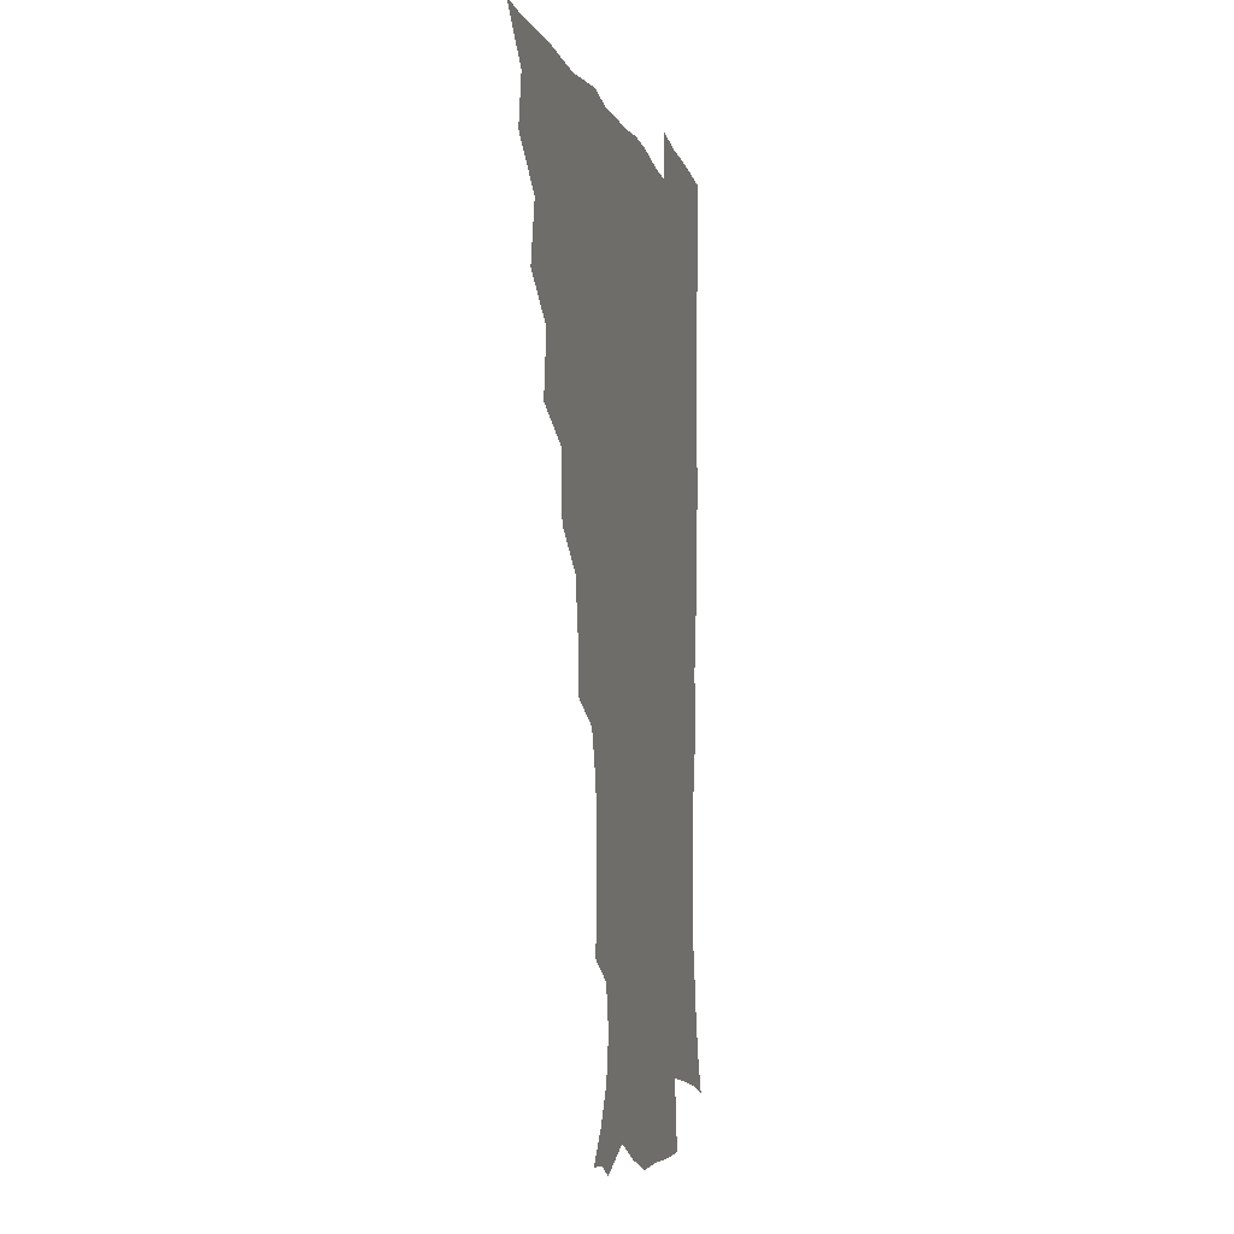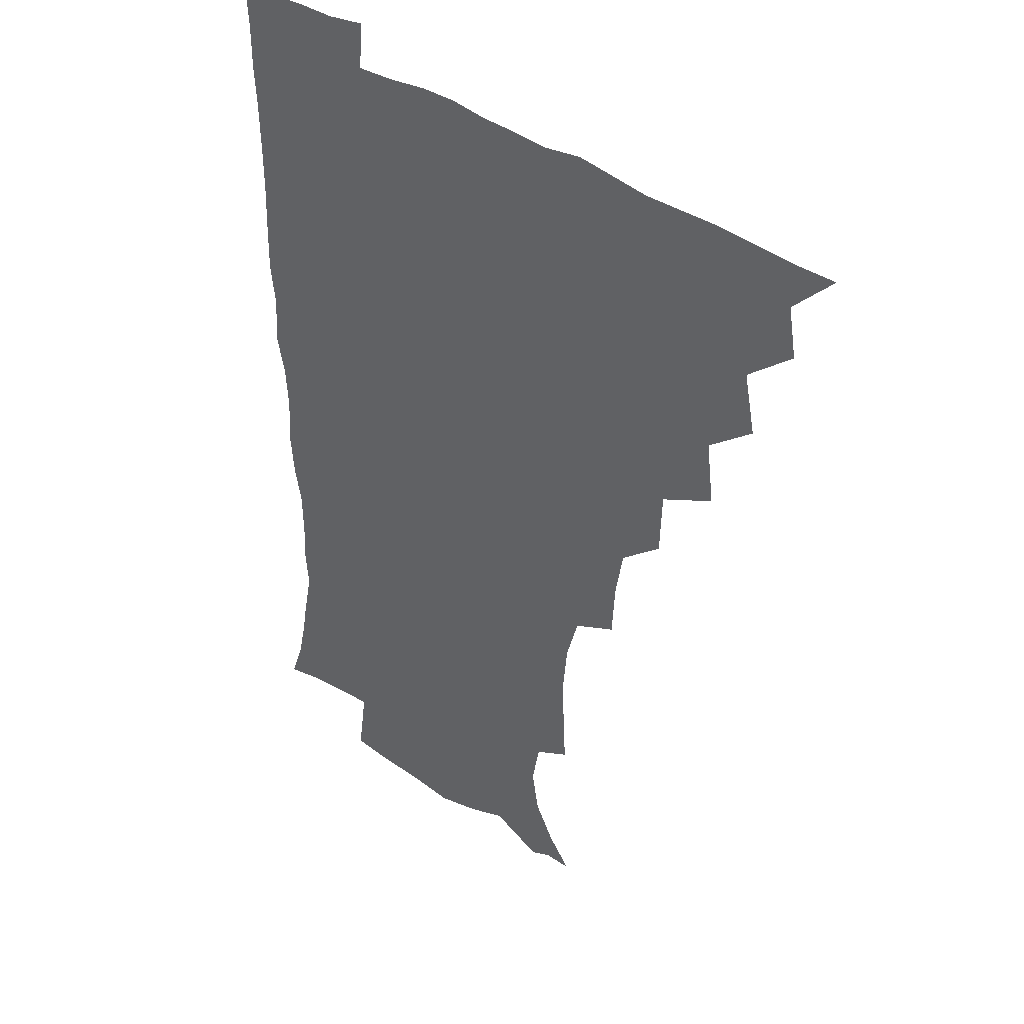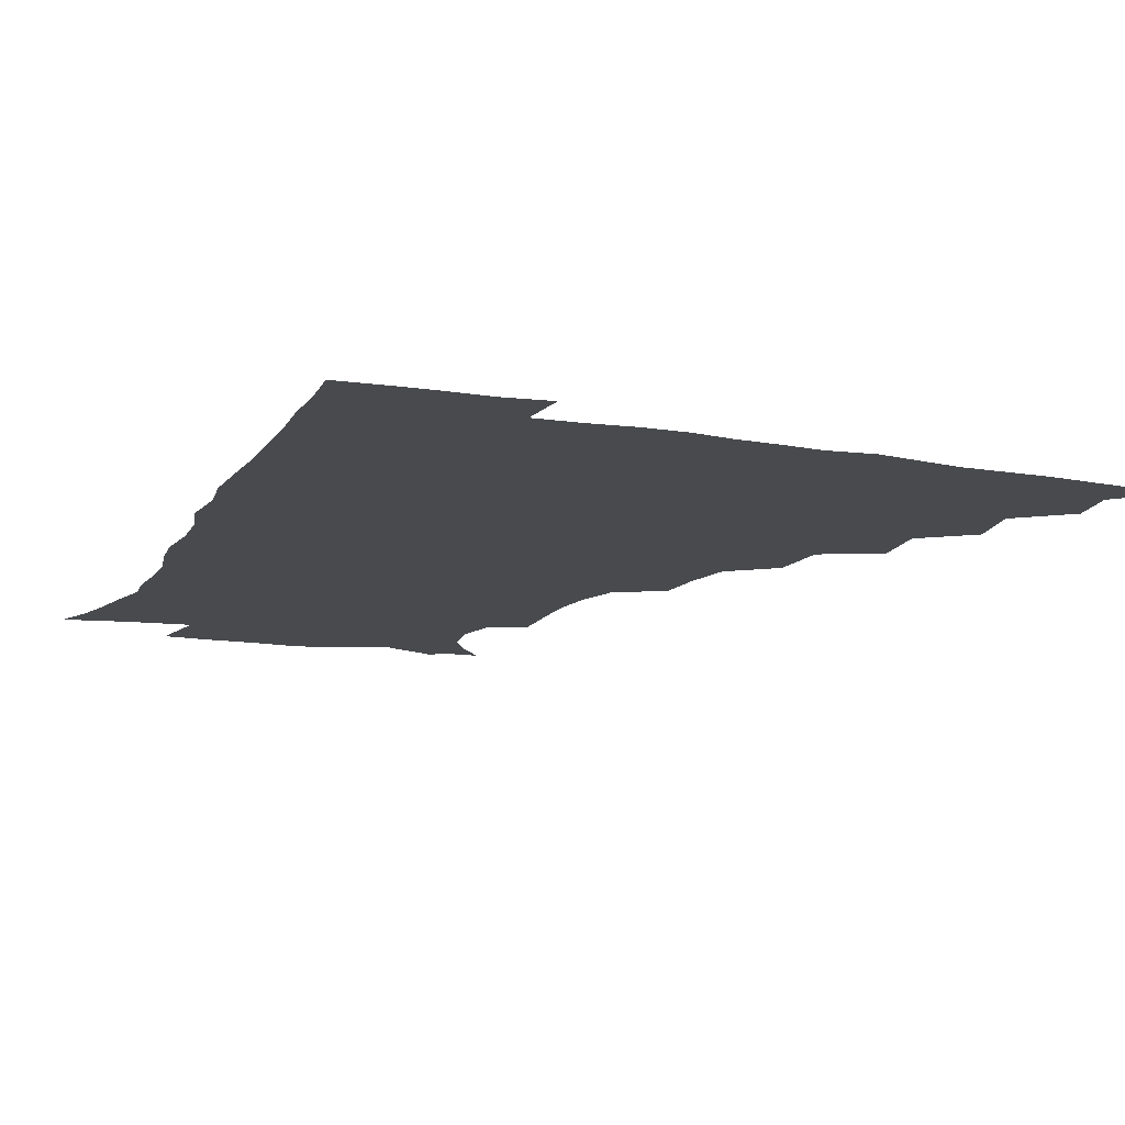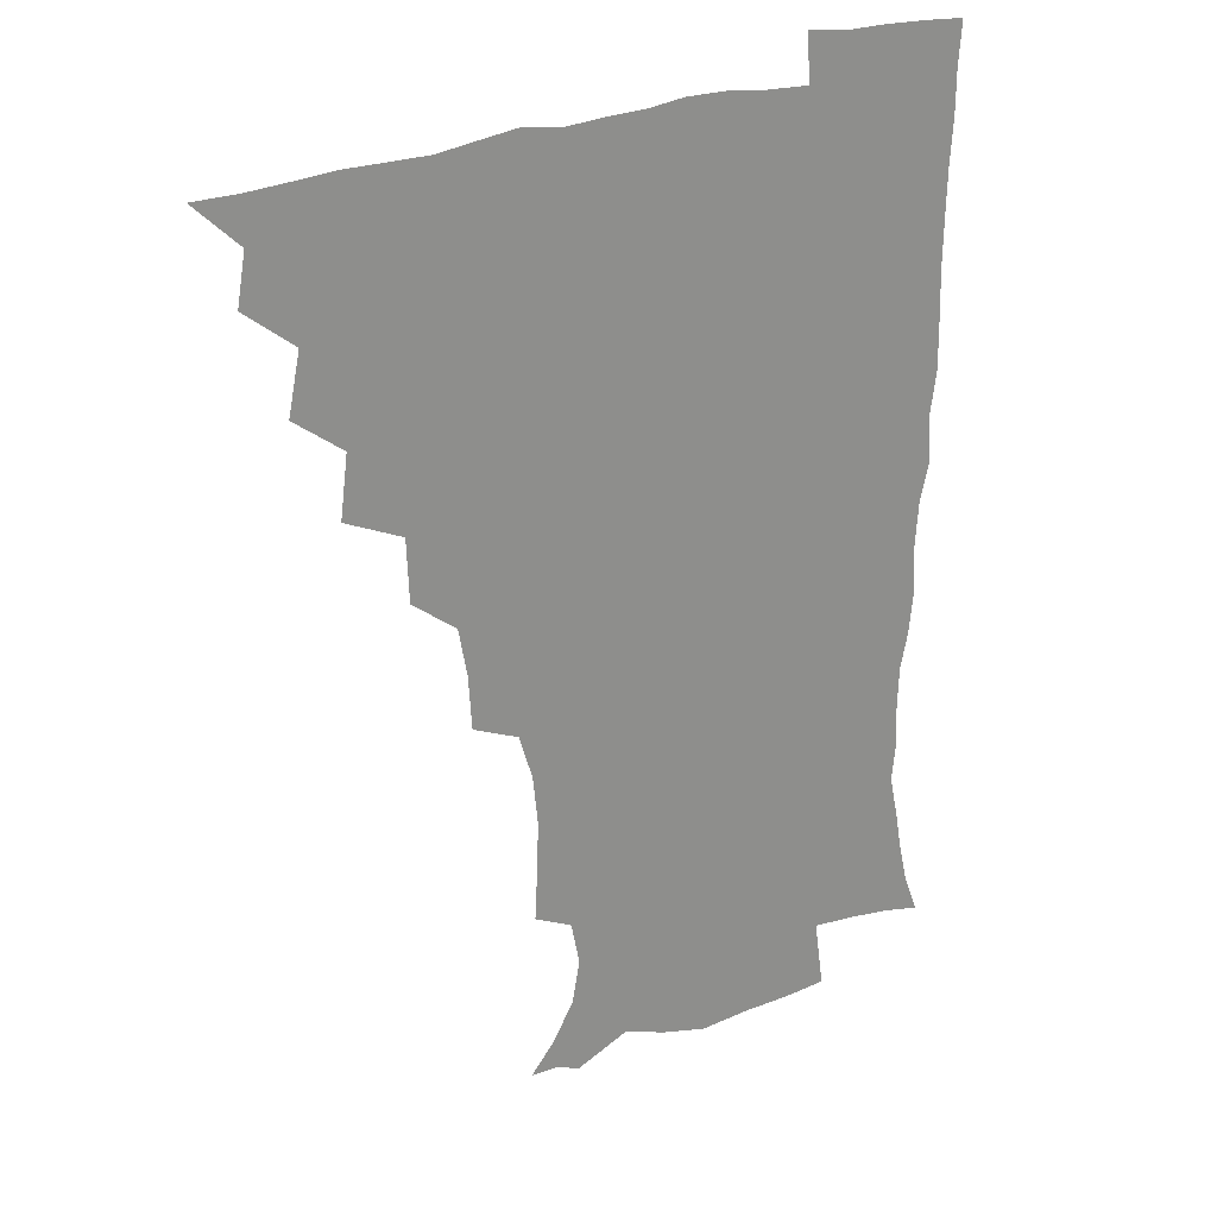
<metadata>
{"format":"obj","ext":"obj","renderer":"f3d","projection":"perspective","resolution":1024,"background":"white","views":[{"elev":-5.2,"azim":-77.3,"up":"+Y"},{"elev":36.6,"azim":-136.4,"up":"+Y"},{"elev":-12.9,"azim":157.8,"up":"+Z"},{"elev":25.5,"azim":-33.9,"up":"+Y"}]}
</metadata>
<code>
v 450.8 495.2 0
v 464 462.2 0
v 467 479.6 0
v 467 495 0
v 477.7 427 0
v 482 447.9 0
v 482.5 464.3 0
v 482.7 479.9 0
v 482 495.8 0
v 492.8 391.9 0
v 495.5 413.6 0
v 497.8 433.1 0
v 498.8 449.7 0
v 498.8 465.2 0
v 497.8 480.6 0
v 497 496.7 0
v 514.7 359.9 0
v 513.8 382 0
v 514.1 402.3 0
v 515.1 420.8 0
v 515.5 436.8 0
v 514.5 451 0
v 513.7 465.7 0
v 513.1 480.6 0
v 512.1 496.4 0
v 535.3 311.2 0
v 534.1 330 0
v 530.9 347.2 0
v 531.7 372.2 0
v 530.7 389.5 0
v 529.8 405.6 0
v 529.2 420.8 0
v 529.6 436.5 0
v 529.4 451.4 0
v 528.8 466 0
v 527.9 481 0
v 527.1 496.2 0
v 557.4 234.3 0
v 558.4 252.7 0
v 559 269.8 0
v 557.2 287.1 0
v 552.2 303.4 0
v 549.6 322.1 0
v 548.3 341 0
v 547.2 359.4 0
v 545.7 375.2 0
v 545.9 393.4 0
v 545.6 408.6 0
v 545.6 423.6 0
v 545 437.7 0
v 545.3 452 0
v 543.6 466.7 0
v 542.5 481.5 0
v 541.6 497.9 0
v 555.2 173.2 0
v 564.1 183.6 0
v 571.8 196.4 0
v 574.6 211.6 0
v 571.4 226.9 0
v 570.8 246.4 0
v 570.8 263.5 0
v 570 280.4 0
v 567.4 295.8 0
v 564.4 311 0
v 563.1 329.3 0
v 561.9 346 0
v 561.5 364.1 0
v 560.4 378.8 0
v 559.8 394.2 0
v 560.3 410.3 0
v 560.1 424.6 0
v 560.1 438.8 0
v 559.2 452.7 0
v 558 467.3 0
v 557.1 482.1 0
v 555.7 499.5 0
v 565.4 172.7 0
v 577 187.4 0
v 583.8 205 0
v 584.5 221.6 0
v 583.5 238.1 0
v 582.4 252.8 0
v 582.2 269.7 0
v 581.4 287.5 0
v 579.8 303.5 0
v 577.6 316.9 0
v 576.2 333.1 0
v 576 351 0
v 575.1 365.8 0
v 575 382.1 0
v 574.9 397 0
v 574.6 411.3 0
v 574.6 425.8 0
v 574.3 439.1 0
v 573.8 452.8 0
v 572.8 467.2 0
v 571.8 482.3 0
v 571.3 497.4 0
v 574 168.6 0
v 589.7 190.7 0
v 595 209.6 0
v 595.9 228.2 0
v 595.2 243.5 0
v 594.8 259.9 0
v 594.9 275.8 0
v 593.2 290.4 0
v 591.7 305.6 0
v 591 322.6 0
v 590.3 337.8 0
v 589.6 352.6 0
v 589 367.2 0
v 588.5 381.2 0
v 588.6 396.7 0
v 588.6 411.6 0
v 588.4 425.1 0
v 588.4 439.3 0
v 588.2 453 0
v 587.5 467.2 0
v 586.8 481.6 0
v 585.5 498.1 0
v 593.6 176.4 0
v 604.2 195.9 0
v 607.4 214.1 0
v 607.5 229.1 0
v 607 244.7 0
v 606.4 258.6 0
v 606.3 279.3 0
v 605.5 294.2 0
v 604.9 308.3 0
v 603.9 323.1 0
v 603.3 338.3 0
v 603 353.6 0
v 602.8 368.8 0
v 603.1 384.2 0
v 602.6 397.4 0
v 602.9 412.6 0
v 602.7 425.6 0
v 602.6 439.3 0
v 602.8 453.1 0
v 602.2 467.2 0
v 601 482.5 0
v 599.8 498.4 0
v 609.4 169.9 0
v 617 195 0
v 619.3 214.8 0
v 619.6 232.9 0
v 619.2 245.4 0
v 618.8 261.8 0
v 618.2 280.5 0
v 617.8 293.9 0
v 617.4 310.8 0
v 617.1 325.5 0
v 616.5 339.5 0
v 616.6 354.2 0
v 616.4 369.8 0
v 616.5 384.6 0
v 616.5 397.8 0
v 616.6 412 0
v 617.1 426.4 0
v 617.2 439.7 0
v 617.2 453.3 0
v 616.9 467 0
v 616 481.6 0
v 613.8 499.9 0
v 626.6 164.8 0
v 630.6 194.9 0
v 631.6 218.4 0
v 631.8 233.1 0
v 631.6 249.7 0
v 631.8 262.9 0
v 630.5 279.7 0
v 630.4 294.3 0
v 629.9 310 0
v 629.9 325.8 0
v 629.9 337.6 0
v 629.7 355.7 0
v 629.8 370 0
v 630 383.6 0
v 630.2 398.3 0
v 630.5 412.4 0
v 630.8 426.3 0
v 631.3 440 0
v 631.6 453.4 0
v 631.3 467.2 0
v 630.2 483.1 0
v 628.3 499.6 0
v 645.3 165.4 0
v 645.1 195.7 0
v 644.7 214.3 0
v 644.1 233 0
v 643.7 247.8 0
v 643.4 267.2 0
v 643.4 280.6 0
v 643.1 294.9 0
v 642.8 309.5 0
v 642.4 325.8 0
v 643 339.2 0
v 643 355 0
v 643.2 369.2 0
v 643.5 383.4 0
v 643.6 398.5 0
v 644.2 412.4 0
v 644.5 426.6 0
v 645 439.9 0
v 645.7 453.6 0
v 645.7 467.6 0
v 645.7 482 0
v 644.5 497.6 0
v 663.1 164.8 0
v 659.9 192.7 0
v 657.6 213.6 0
v 656.5 231.7 0
v 656.1 247.7 0
v 655.9 263.3 0
v 655.3 279.8 0
v 655.5 294 0
v 655.5 308.7 0
v 655.4 323.7 0
v 656.7 336.1 0
v 655.9 353.9 0
v 656.4 368.1 0
v 657 382.2 0
v 657.7 396.2 0
v 657.7 411.6 0
v 658.4 425.4 0
v 659.2 438.8 0
v 659.7 454 0
v 660.2 467.5 0
v 660.8 481.4 0
v 660.2 496.7 0
v 658.9 514 0
v 679.2 165.3 0
v 675.5 190.2 0
v 672 209.7 0
v 669.5 228.3 0
v 668.4 245.2 0
v 667.5 262.3 0
v 667.5 277.6 0
v 667.6 292.8 0
v 668.1 306.8 0
v 668.7 320.8 0
v 669.2 335.9 0
v 669.2 351.3 0
v 670.1 365.4 0
v 670.9 379.4 0
v 670.9 395.6 0
v 671.6 409.8 0
v 671.9 425 0
v 672.9 438.6 0
v 673.4 453.5 0
v 674.3 467.1 0
v 675.1 481.2 0
v 675.6 495.3 0
v 674.8 511.8 0
v 692.8 188 0
v 686.2 207.3 0
v 682.4 225.7 0
v 680.9 241.6 0
v 680.4 256.9 0
v 679.9 273 0
v 680 288.5 0
v 680.7 302.9 0
v 681.6 317.3 0
v 682.2 332.2 0
v 682.9 346.9 0
v 683.5 362 0
v 683.9 377.7 0
v 684 393.7 0
v 685.2 407.8 0
v 686 422.4 0
v 686.9 436.9 0
v 687.1 452.8 0
v 688.5 466.5 0
v 689.3 480.6 0
v 690 494.8 0
v 689.8 511.6 0
v 708 185.3 0
v 700.7 203.3 0
v 696.6 219.8 0
v 694.2 235.5 0
v 693.3 250.2 0
v 692.4 266.9 0
v 693.2 280.9 0
v 693.2 297.1 0
v 695 310.8 0
v 695.8 326 0
v 695.5 342.7 0
v 697.4 356.6 0
v 698.2 372.1 0
v 699.6 386.9 0
v 699.2 403.9 0
v 699.9 419.5 0
v 700.7 435 0
v 702 450 0
v 702.3 465.8 0
v 703.9 479.8 0
v 704.1 494.2 0
v 704.9 510.8 0
v 721.8 181.8 0
v 716.4 196.2 0
v 713.2 209.4 0
v 710.8 223.3 0
v 707.2 240.3 0
v 708.5 252.5 0
v 708 268.3 0
v 708.6 283.7 0
v 711.5 296.8 0
v 713.1 311.6 0
v 712.2 329.7 0
v 713.4 345.5 0
v 716.9 359.2 0
v 715.9 377.3 0
v 718.1 392.4 0
v 717.9 409.6 0
v 717.4 427.6 0
v 717.7 445.1 0
v 718.3 462.3 0
v 719.4 478.3 0
v 719.5 494.1 0
v 720.7 509.5 0
f 3 4 1
f 6 7 2
f 2 7 3
f 7 8 3
f 3 8 4
f 8 9 4
f 11 12 5
f 5 12 6
f 12 13 6
f 6 13 7
f 13 14 7
f 7 14 8
f 14 15 8
f 8 15 9
f 15 16 9
f 18 19 10
f 10 19 11
f 19 20 11
f 11 20 12
f 20 21 12
f 12 21 13
f 21 22 13
f 13 22 14
f 22 23 14
f 14 23 15
f 23 24 15
f 15 24 16
f 24 25 16
f 28 29 17
f 17 29 18
f 29 30 18
f 18 30 19
f 30 31 19
f 19 31 20
f 31 32 20
f 20 32 21
f 32 33 21
f 21 33 22
f 33 34 22
f 22 34 23
f 34 35 23
f 23 35 24
f 35 36 24
f 24 36 25
f 36 37 25
f 42 43 26
f 26 43 27
f 43 44 27
f 27 44 28
f 44 45 28
f 28 45 29
f 45 46 29
f 29 46 30
f 46 47 30
f 30 47 31
f 47 48 31
f 31 48 32
f 48 49 32
f 32 49 33
f 49 50 33
f 33 50 34
f 50 51 34
f 34 51 35
f 51 52 35
f 35 52 36
f 52 53 36
f 36 53 37
f 53 54 37
f 59 60 38
f 38 60 39
f 60 61 39
f 39 61 40
f 61 62 40
f 40 62 41
f 62 63 41
f 41 63 42
f 63 64 42
f 42 64 43
f 64 65 43
f 43 65 44
f 65 66 44
f 44 66 45
f 66 67 45
f 45 67 46
f 67 68 46
f 46 68 47
f 68 69 47
f 47 69 48
f 69 70 48
f 48 70 49
f 70 71 49
f 49 71 50
f 71 72 50
f 50 72 51
f 72 73 51
f 51 73 52
f 73 74 52
f 52 74 53
f 74 75 53
f 53 75 54
f 75 76 54
f 55 77 56
f 77 78 56
f 56 78 57
f 78 79 57
f 57 79 58
f 79 80 58
f 58 80 59
f 80 81 59
f 59 81 60
f 81 82 60
f 60 82 61
f 82 83 61
f 61 83 62
f 83 84 62
f 62 84 63
f 84 85 63
f 63 85 64
f 85 86 64
f 64 86 65
f 86 87 65
f 65 87 66
f 87 88 66
f 66 88 67
f 88 89 67
f 67 89 68
f 89 90 68
f 68 90 69
f 90 91 69
f 69 91 70
f 91 92 70
f 70 92 71
f 92 93 71
f 71 93 72
f 93 94 72
f 72 94 73
f 94 95 73
f 73 95 74
f 95 96 74
f 74 96 75
f 96 97 75
f 75 97 76
f 97 98 76
f 77 99 78
f 99 100 78
f 78 100 79
f 100 101 79
f 79 101 80
f 101 102 80
f 80 102 81
f 102 103 81
f 81 103 82
f 103 104 82
f 82 104 83
f 104 105 83
f 83 105 84
f 105 106 84
f 84 106 85
f 106 107 85
f 85 107 86
f 107 108 86
f 86 108 87
f 108 109 87
f 87 109 88
f 109 110 88
f 88 110 89
f 110 111 89
f 89 111 90
f 111 112 90
f 90 112 91
f 112 113 91
f 91 113 92
f 113 114 92
f 92 114 93
f 114 115 93
f 93 115 94
f 115 116 94
f 94 116 95
f 116 117 95
f 95 117 96
f 117 118 96
f 96 118 97
f 118 119 97
f 97 119 98
f 119 120 98
f 99 121 100
f 121 122 100
f 100 122 101
f 122 123 101
f 101 123 102
f 123 124 102
f 102 124 103
f 124 125 103
f 103 125 104
f 125 126 104
f 104 126 105
f 126 127 105
f 105 127 106
f 127 128 106
f 106 128 107
f 128 129 107
f 107 129 108
f 129 130 108
f 108 130 109
f 130 131 109
f 109 131 110
f 131 132 110
f 110 132 111
f 132 133 111
f 111 133 112
f 133 134 112
f 112 134 113
f 134 135 113
f 113 135 114
f 135 136 114
f 114 136 115
f 136 137 115
f 115 137 116
f 137 138 116
f 116 138 117
f 138 139 117
f 117 139 118
f 139 140 118
f 118 140 119
f 140 141 119
f 119 141 120
f 141 142 120
f 121 143 122
f 143 144 122
f 122 144 123
f 144 145 123
f 123 145 124
f 145 146 124
f 124 146 125
f 146 147 125
f 125 147 126
f 147 148 126
f 126 148 127
f 148 149 127
f 127 149 128
f 149 150 128
f 128 150 129
f 150 151 129
f 129 151 130
f 151 152 130
f 130 152 131
f 152 153 131
f 131 153 132
f 153 154 132
f 132 154 133
f 154 155 133
f 133 155 134
f 155 156 134
f 134 156 135
f 156 157 135
f 135 157 136
f 157 158 136
f 136 158 137
f 158 159 137
f 137 159 138
f 159 160 138
f 138 160 139
f 160 161 139
f 139 161 140
f 161 162 140
f 140 162 141
f 162 163 141
f 141 163 142
f 163 164 142
f 143 165 144
f 165 166 144
f 144 166 145
f 166 167 145
f 145 167 146
f 167 168 146
f 146 168 147
f 168 169 147
f 147 169 148
f 169 170 148
f 148 170 149
f 170 171 149
f 149 171 150
f 171 172 150
f 150 172 151
f 172 173 151
f 151 173 152
f 173 174 152
f 152 174 153
f 174 175 153
f 153 175 154
f 175 176 154
f 154 176 155
f 176 177 155
f 155 177 156
f 177 178 156
f 156 178 157
f 178 179 157
f 157 179 158
f 179 180 158
f 158 180 159
f 180 181 159
f 159 181 160
f 181 182 160
f 160 182 161
f 182 183 161
f 161 183 162
f 183 184 162
f 162 184 163
f 184 185 163
f 163 185 164
f 185 186 164
f 165 187 166
f 187 188 166
f 166 188 167
f 188 189 167
f 167 189 168
f 189 190 168
f 168 190 169
f 190 191 169
f 169 191 170
f 191 192 170
f 170 192 171
f 192 193 171
f 171 193 172
f 193 194 172
f 172 194 173
f 194 195 173
f 173 195 174
f 195 196 174
f 174 196 175
f 196 197 175
f 175 197 176
f 197 198 176
f 176 198 177
f 198 199 177
f 177 199 178
f 199 200 178
f 178 200 179
f 200 201 179
f 179 201 180
f 201 202 180
f 180 202 181
f 202 203 181
f 181 203 182
f 203 204 182
f 182 204 183
f 204 205 183
f 183 205 184
f 205 206 184
f 184 206 185
f 206 207 185
f 185 207 186
f 207 208 186
f 187 209 188
f 209 210 188
f 188 210 189
f 210 211 189
f 189 211 190
f 211 212 190
f 190 212 191
f 212 213 191
f 191 213 192
f 213 214 192
f 192 214 193
f 214 215 193
f 193 215 194
f 215 216 194
f 194 216 195
f 216 217 195
f 195 217 196
f 217 218 196
f 196 218 197
f 218 219 197
f 197 219 198
f 219 220 198
f 198 220 199
f 220 221 199
f 199 221 200
f 221 222 200
f 200 222 201
f 222 223 201
f 201 223 202
f 223 224 202
f 202 224 203
f 224 225 203
f 203 225 204
f 225 226 204
f 204 226 205
f 226 227 205
f 205 227 206
f 227 228 206
f 206 228 207
f 228 229 207
f 207 229 208
f 229 230 208
f 209 232 210
f 232 233 210
f 210 233 211
f 233 234 211
f 211 234 212
f 234 235 212
f 212 235 213
f 235 236 213
f 213 236 214
f 236 237 214
f 214 237 215
f 237 238 215
f 215 238 216
f 238 239 216
f 216 239 217
f 239 240 217
f 217 240 218
f 240 241 218
f 218 241 219
f 241 242 219
f 219 242 220
f 242 243 220
f 220 243 221
f 243 244 221
f 221 244 222
f 244 245 222
f 222 245 223
f 245 246 223
f 223 246 224
f 246 247 224
f 224 247 225
f 247 248 225
f 225 248 226
f 248 249 226
f 226 249 227
f 249 250 227
f 227 250 228
f 250 251 228
f 228 251 229
f 251 252 229
f 229 252 230
f 252 253 230
f 230 253 231
f 253 254 231
f 233 255 234
f 255 256 234
f 234 256 235
f 256 257 235
f 235 257 236
f 257 258 236
f 236 258 237
f 258 259 237
f 237 259 238
f 259 260 238
f 238 260 239
f 260 261 239
f 239 261 240
f 261 262 240
f 240 262 241
f 262 263 241
f 241 263 242
f 263 264 242
f 242 264 243
f 264 265 243
f 243 265 244
f 265 266 244
f 244 266 245
f 266 267 245
f 245 267 246
f 267 268 246
f 246 268 247
f 268 269 247
f 247 269 248
f 269 270 248
f 248 270 249
f 270 271 249
f 249 271 250
f 271 272 250
f 250 272 251
f 272 273 251
f 251 273 252
f 273 274 252
f 252 274 253
f 274 275 253
f 253 275 254
f 275 276 254
f 255 277 256
f 277 278 256
f 256 278 257
f 278 279 257
f 257 279 258
f 279 280 258
f 258 280 259
f 280 281 259
f 259 281 260
f 281 282 260
f 260 282 261
f 282 283 261
f 261 283 262
f 283 284 262
f 262 284 263
f 284 285 263
f 263 285 264
f 285 286 264
f 264 286 265
f 286 287 265
f 265 287 266
f 287 288 266
f 266 288 267
f 288 289 267
f 267 289 268
f 289 290 268
f 268 290 269
f 290 291 269
f 269 291 270
f 291 292 270
f 270 292 271
f 292 293 271
f 271 293 272
f 293 294 272
f 272 294 273
f 294 295 273
f 273 295 274
f 295 296 274
f 274 296 275
f 296 297 275
f 275 297 276
f 297 298 276
f 277 299 278
f 299 300 278
f 278 300 279
f 300 301 279
f 279 301 280
f 301 302 280
f 280 302 281
f 302 303 281
f 281 303 282
f 303 304 282
f 282 304 283
f 304 305 283
f 283 305 284
f 305 306 284
f 284 306 285
f 306 307 285
f 285 307 286
f 307 308 286
f 286 308 287
f 308 309 287
f 287 309 288
f 309 310 288
f 288 310 289
f 310 311 289
f 289 311 290
f 311 312 290
f 290 312 291
f 312 313 291
f 291 313 292
f 313 314 292
f 292 314 293
f 314 315 293
f 293 315 294
f 315 316 294
f 294 316 295
f 316 317 295
f 295 317 296
f 317 318 296
f 296 318 297
f 318 319 297
f 297 319 298
f 319 320 298

</code>
